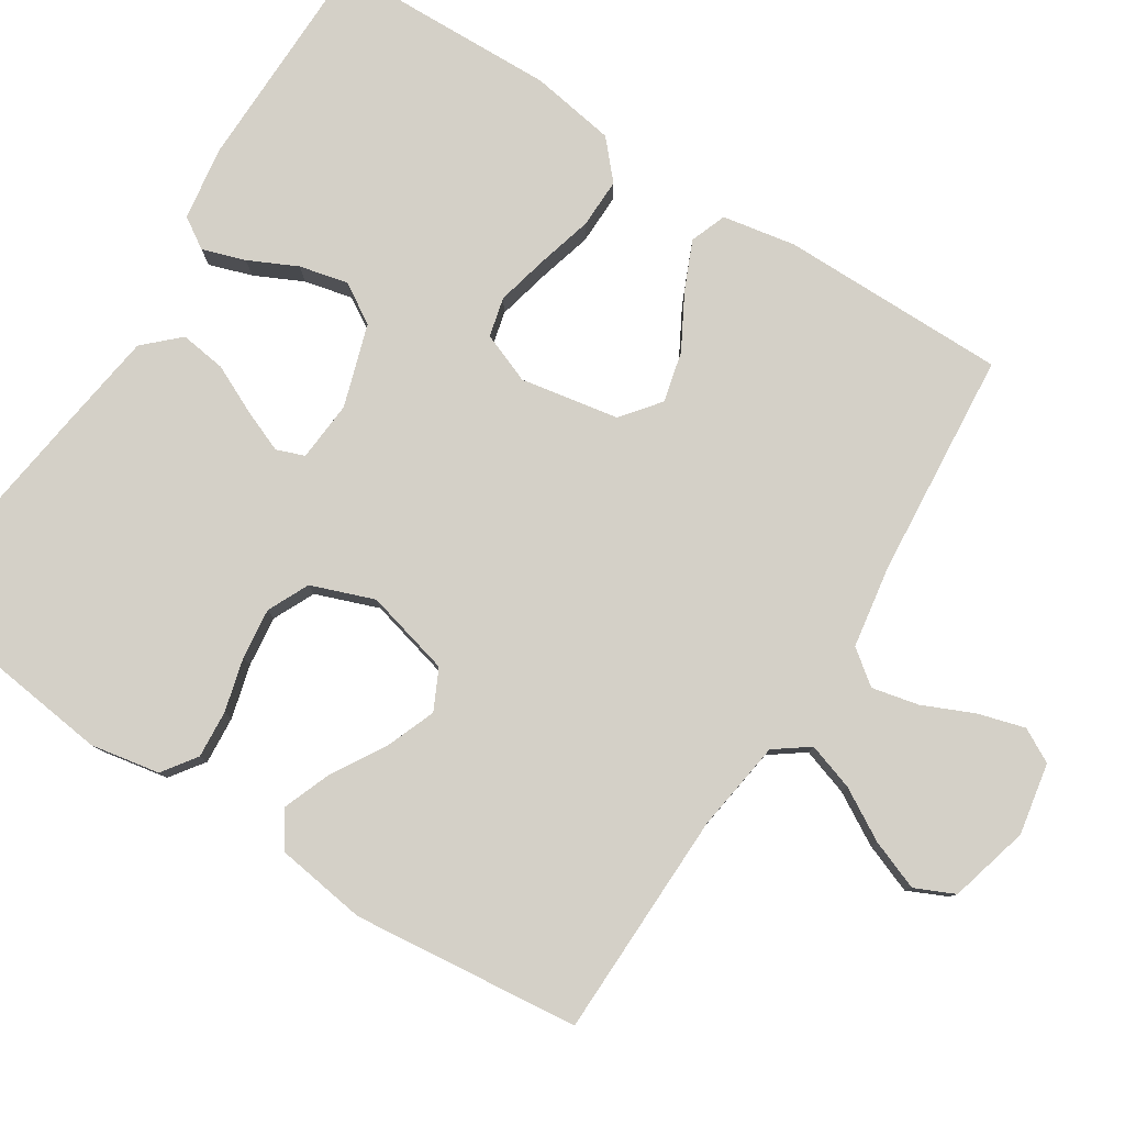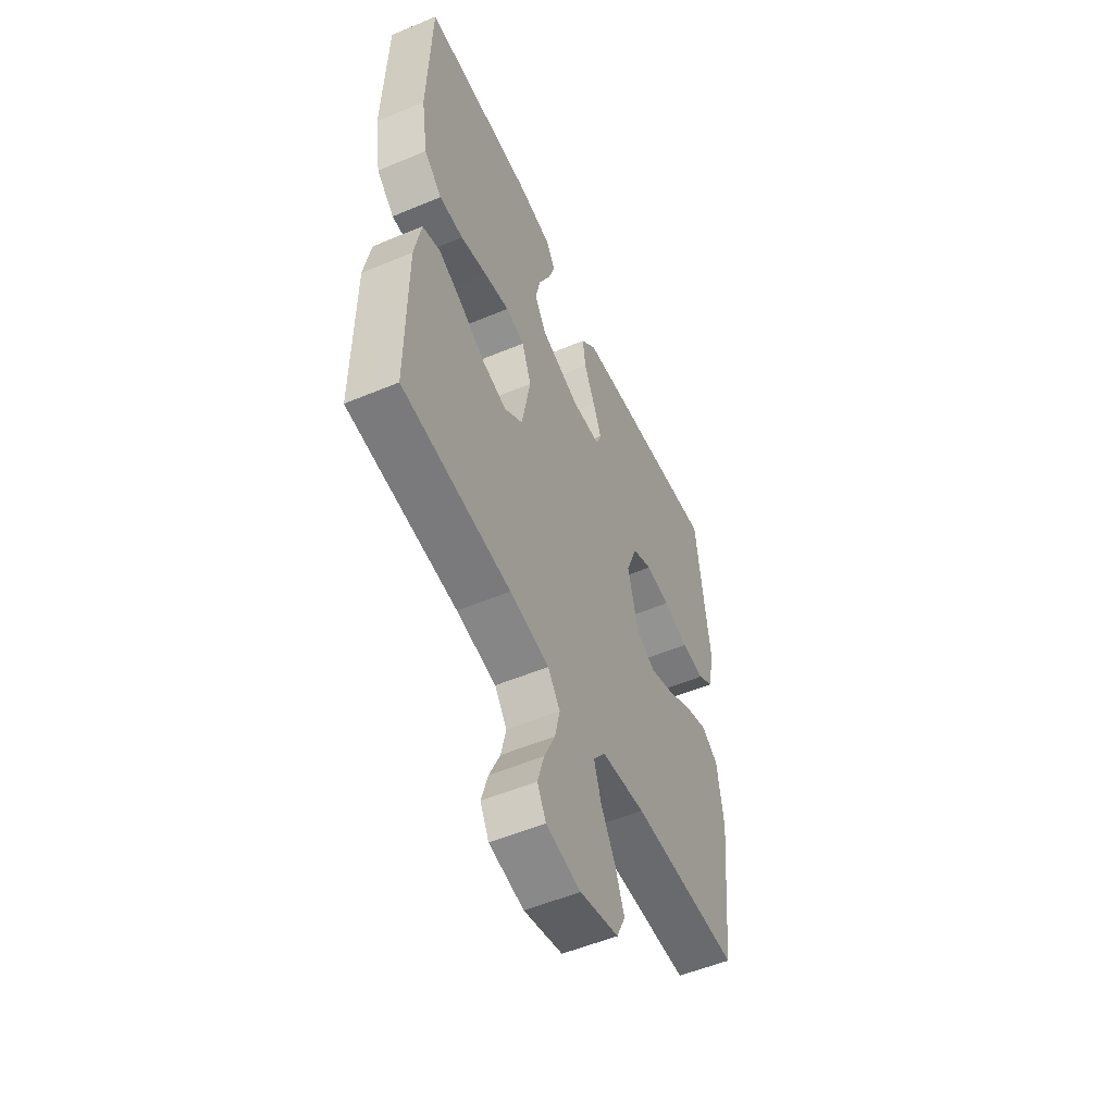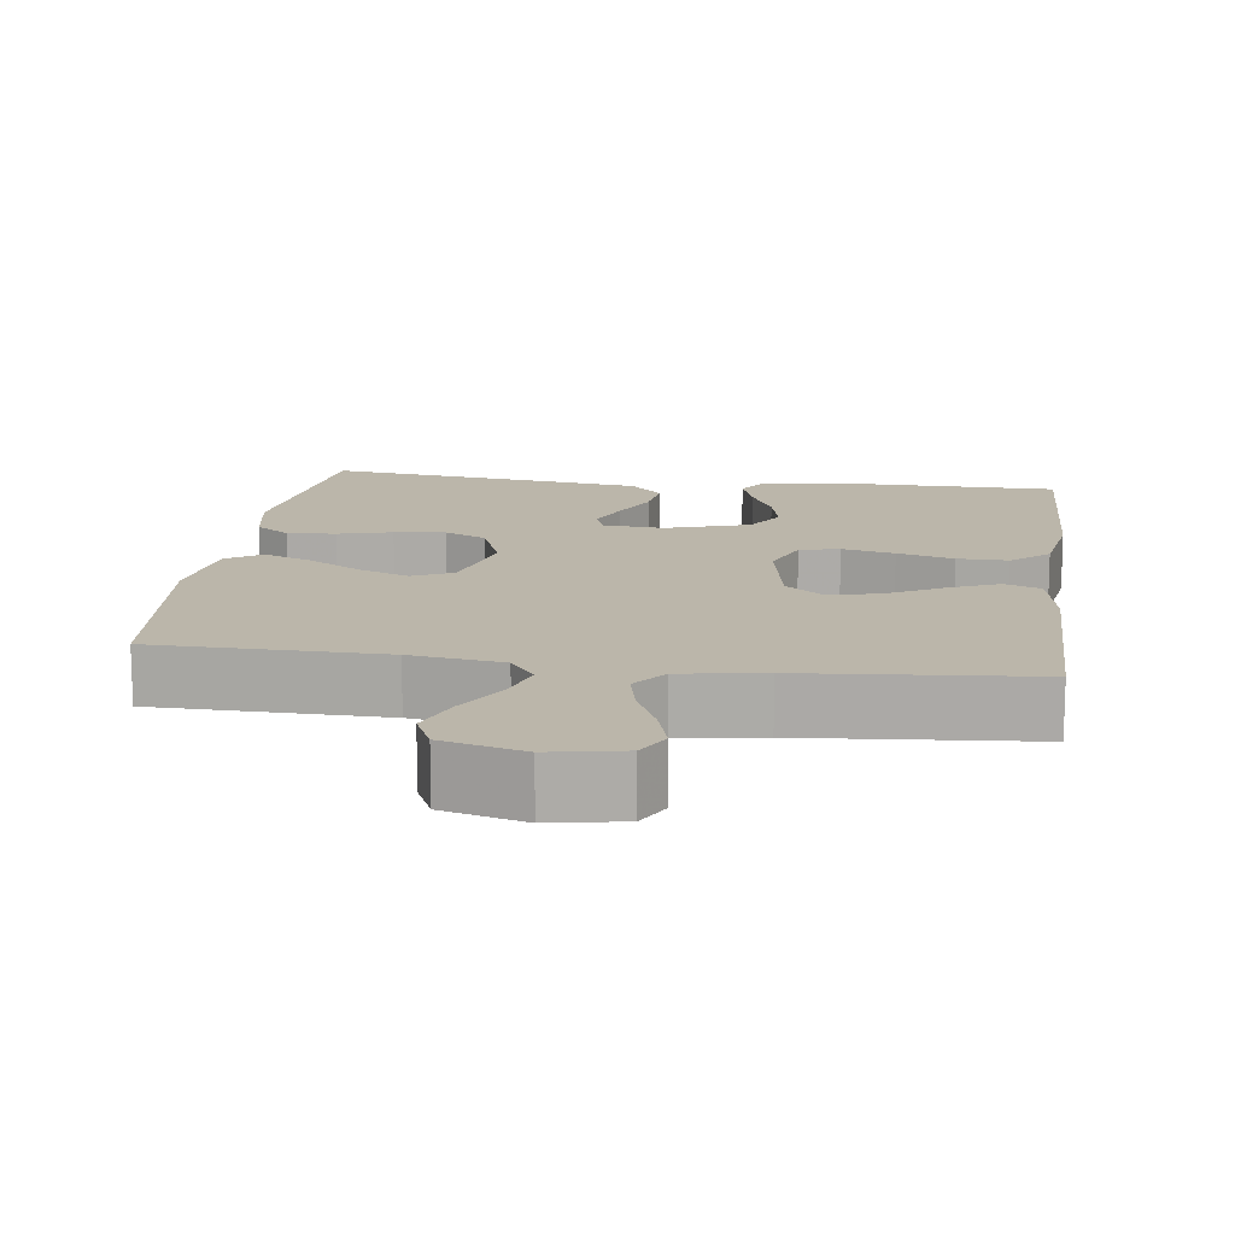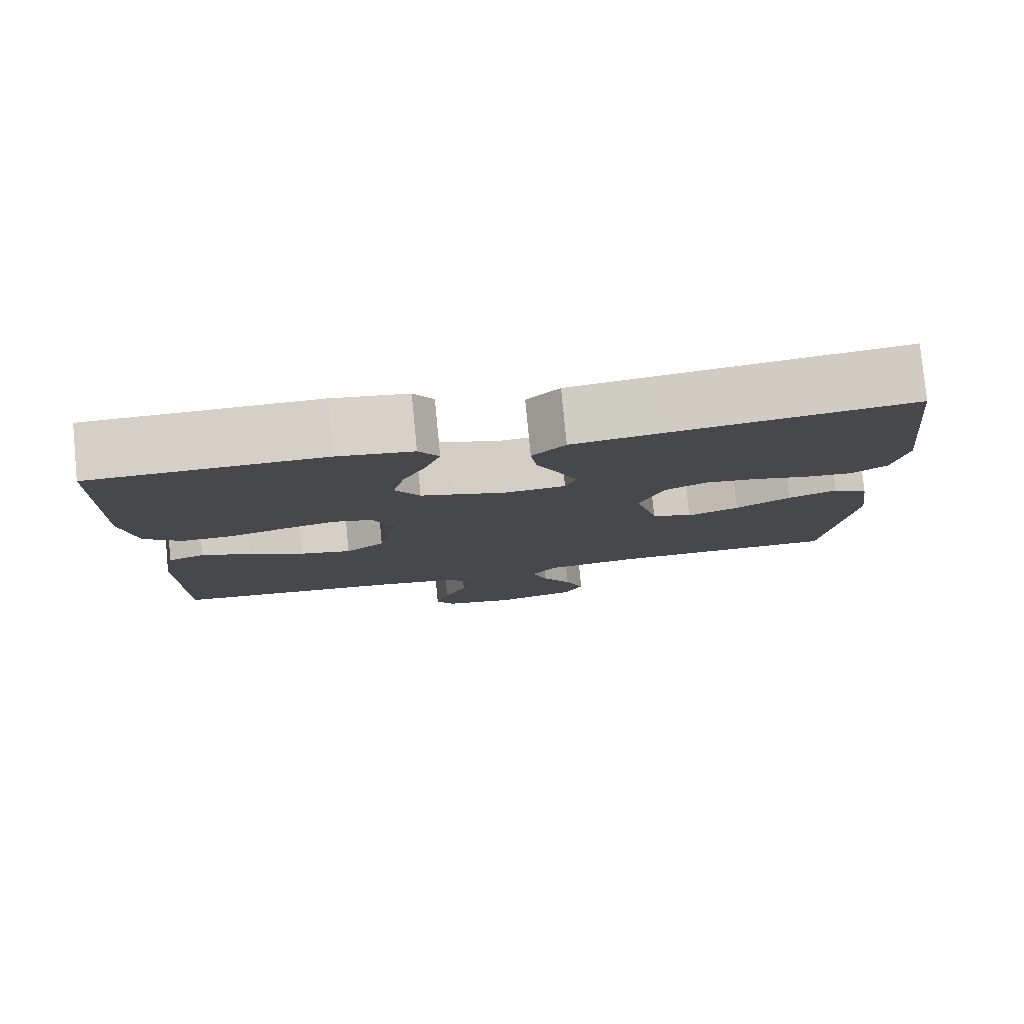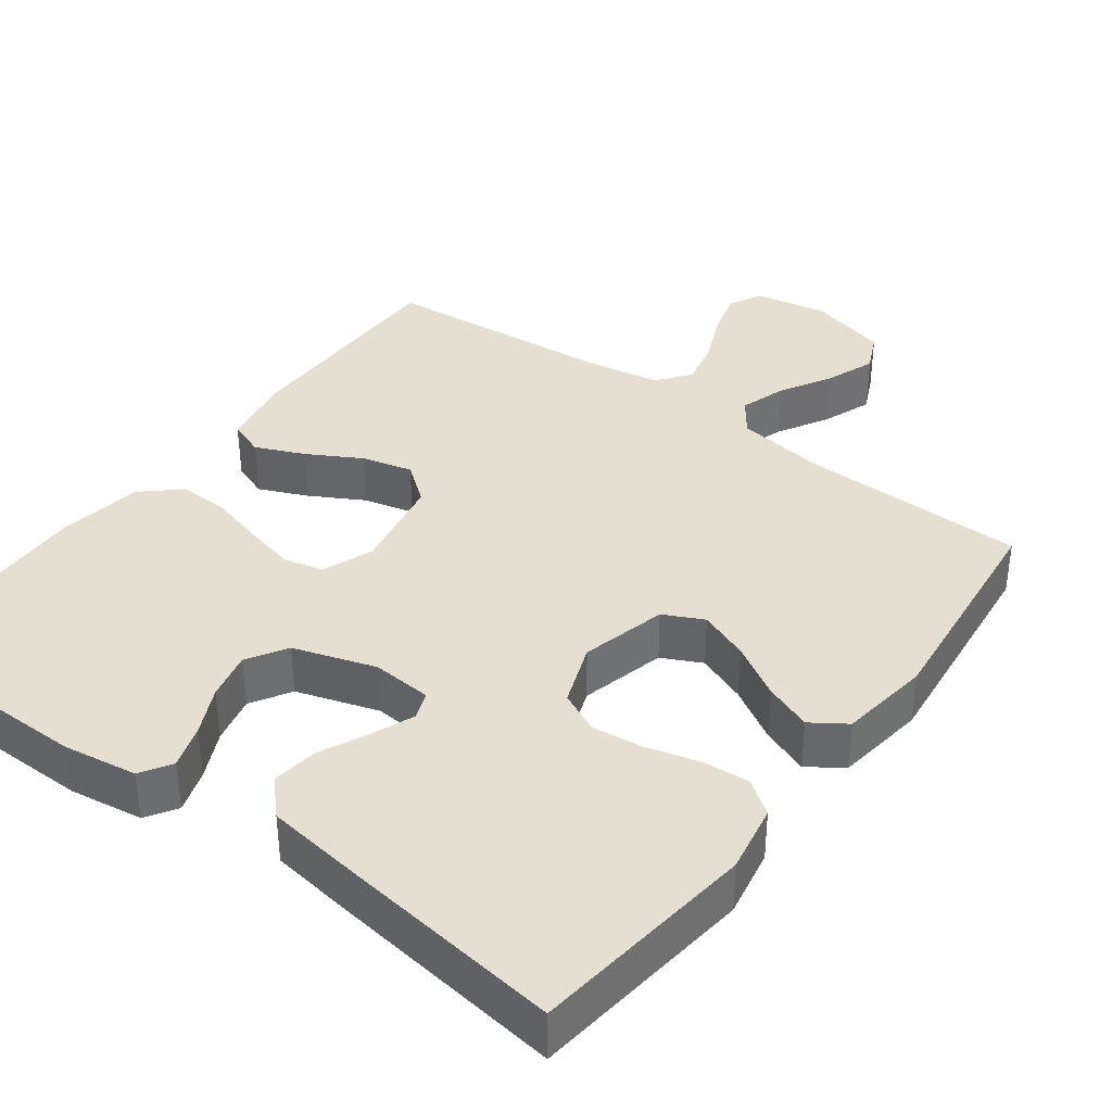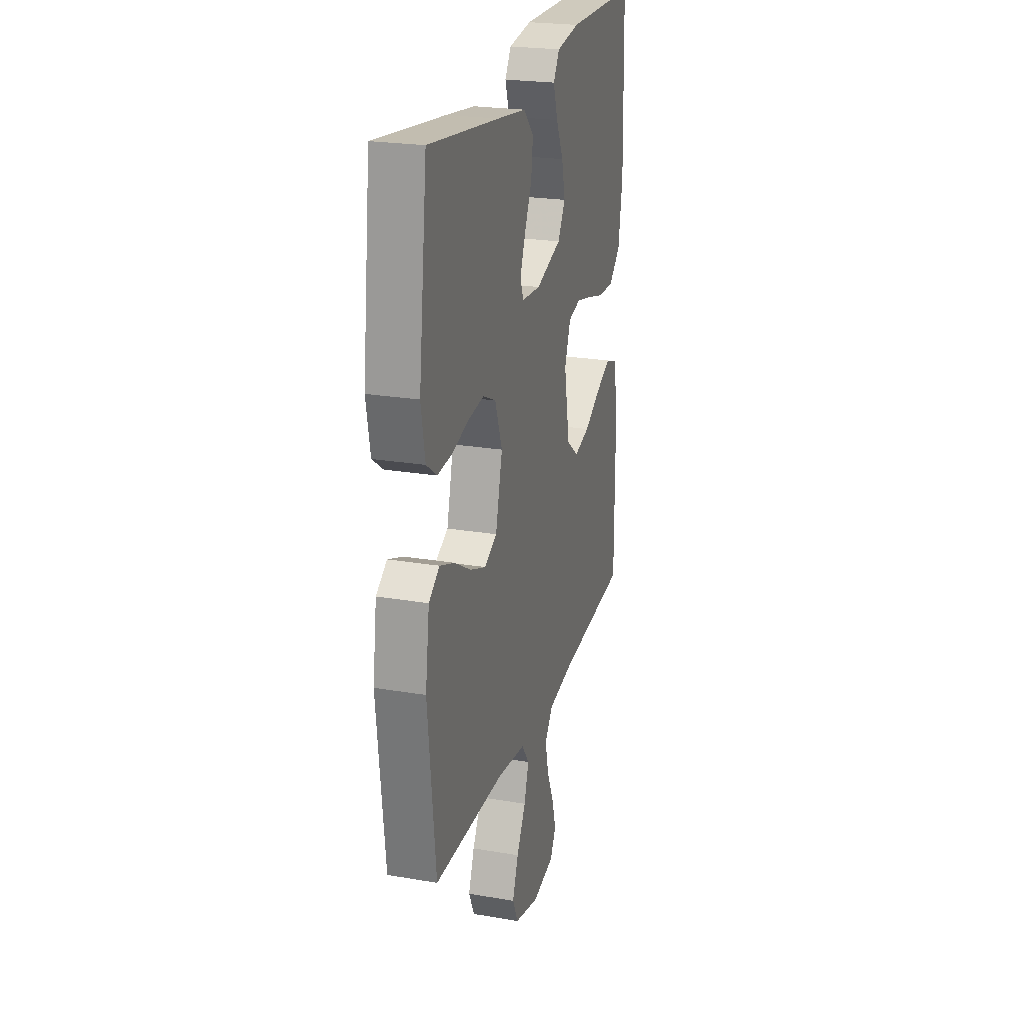
<metadata>
{"format":"obj","ext":"obj","renderer":"f3d","projection":"perspective","resolution":1024,"background":"white","views":[{"elev":80.0,"azim":122.7,"up":"+Y"},{"elev":-53.9,"azim":-66.0,"up":"+Z"},{"elev":13.9,"azim":-172.2,"up":"+Y"},{"elev":79.8,"azim":-5.5,"up":"+Z"},{"elev":37.3,"azim":36.6,"up":"+Y"},{"elev":23.6,"azim":105.9,"up":"+Z"}]}
</metadata>
<code>
v -0.5 0.07 -0.5
v -0.499 0.07 -0.2
v -0.481 0.07 -0.103
v -0.433 0.07 -0.085
v -0.369 0.07 -0.113
v -0.297 0.07 -0.153
v -0.23 0.07 -0.17
v -0.179 0.07 -0.13
v -0.155 0.07 0
v -0.181 0.07 0.067
v -0.233 0.07 0.08
v -0.302 0.07 0.064
v -0.376 0.07 0.044
v -0.442 0.07 0.043
v -0.491 0.07 0.087
v -0.509 0.07 0.2
v -0.5 0.07 0.5
v -0.2 0.07 0.503
v -0.102 0.07 0.488
v -0.076 0.07 0.447
v -0.095 0.07 0.39
v -0.126 0.07 0.326
v -0.141 0.07 0.262
v -0.109 0.07 0.209
v 0 0.07 0.174
v 0.08 0.07 0.18
v 0.094 0.07 0.217
v 0.071 0.07 0.274
v 0.041 0.07 0.338
v 0.033 0.07 0.399
v 0.076 0.07 0.444
v 0.2 0.07 0.461
v 0.5 0.07 0.5
v 0.536 0.07 0.2
v 0.519 0.07 0.109
v 0.474 0.07 0.077
v 0.411 0.07 0.082
v 0.34 0.07 0.101
v 0.273 0.07 0.109
v 0.218 0.07 0.083
v 0.187 0.07 0
v 0.216 0.07 -0.114
v 0.269 0.07 -0.14
v 0.336 0.07 -0.114
v 0.407 0.07 -0.072
v 0.47 0.07 -0.048
v 0.516 0.07 -0.079
v 0.533 0.07 -0.2
v 0.5 0.07 -0.5
v 0.2 0.07 -0.505
v 0.079 0.07 -0.522
v 0.046 0.07 -0.567
v 0.066 0.07 -0.629
v 0.105 0.07 -0.697
v 0.13 0.07 -0.763
v 0.106 0.07 -0.815
v 0 0.07 -0.843
v -0.095 0.07 -0.825
v -0.119 0.07 -0.78
v -0.101 0.07 -0.718
v -0.071 0.07 -0.651
v -0.057 0.07 -0.589
v -0.091 0.07 -0.544
v -0.2 0.07 -0.526
v -0.5 0 -0.5
v -0.499 0 -0.2
v -0.481 0 -0.103
v -0.433 0 -0.085
v -0.369 0 -0.113
v -0.297 0 -0.153
v -0.23 0 -0.17
v -0.179 0 -0.13
v -0.155 0 0
v -0.181 0 0.067
v -0.233 0 0.08
v -0.302 0 0.064
v -0.376 0 0.044
v -0.442 0 0.043
v -0.491 0 0.087
v -0.509 0 0.2
v -0.5 0 0.5
v -0.2 0 0.503
v -0.102 0 0.488
v -0.076 0 0.447
v -0.095 0 0.39
v -0.126 0 0.326
v -0.141 0 0.262
v -0.109 0 0.209
v 0 0 0.174
v 0.08 0 0.18
v 0.094 0 0.217
v 0.071 0 0.274
v 0.041 0 0.338
v 0.033 0 0.399
v 0.076 0 0.444
v 0.2 0 0.461
v 0.5 0 0.5
v 0.536 0 0.2
v 0.519 0 0.109
v 0.474 0 0.077
v 0.411 0 0.082
v 0.34 0 0.101
v 0.273 0 0.109
v 0.218 0 0.083
v 0.187 0 0
v 0.216 0 -0.114
v 0.269 0 -0.14
v 0.336 0 -0.114
v 0.407 0 -0.072
v 0.47 0 -0.048
v 0.516 0 -0.079
v 0.533 0 -0.2
v 0.5 0 -0.5
v 0.2 0 -0.505
v 0.079 0 -0.522
v 0.046 0 -0.567
v 0.066 0 -0.629
v 0.105 0 -0.697
v 0.13 0 -0.763
v 0.106 0 -0.815
v 0 0 -0.843
v -0.095 0 -0.825
v -0.119 0 -0.78
v -0.101 0 -0.718
v -0.071 0 -0.651
v -0.057 0 -0.589
v -0.091 0 -0.544
v -0.2 0 -0.526
f 59 60 61
f 58 59 61
f 57 58 61
f 56 57 61
f 55 56 61
f 54 55 61
f 53 54 61
f 52 53 61 62
f 51 52 62 63
f 48 49 50
f 47 48 50
f 46 47 50
f 45 46 50
f 44 45 50
f 51 63 64
f 50 51 64
f 44 50 64
f 43 44 64
f 36 37 38
f 35 36 38
f 34 35 38
f 33 34 38
f 32 33 38
f 31 32 38
f 30 31 38
f 29 30 38
f 28 29 38
f 27 28 38 39
f 26 27 39 40
f 20 21 22
f 19 20 22
f 18 19 22
f 17 18 22
f 16 17 22
f 15 16 22
f 14 15 22
f 13 14 22
f 12 13 22
f 11 12 22 23
f 10 11 23 24
f 4 5 6
f 3 4 6
f 2 3 6
f 1 2 6
f 64 1 6
f 64 6 7
f 64 7 8
f 43 64 8
f 42 43 8
f 41 42 8 9
f 41 9 10
f 40 41 10
f 26 40 10
f 25 26 10
f 10 24 25
f 125 124 123
f 125 123 122
f 125 122 121
f 125 121 120
f 125 120 119
f 125 119 118
f 125 118 117
f 126 125 117 116
f 127 126 116 115
f 114 113 112
f 114 112 111
f 114 111 110
f 114 110 109
f 114 109 108
f 128 127 115
f 128 115 114
f 128 114 108
f 128 108 107
f 102 101 100
f 102 100 99
f 102 99 98
f 102 98 97
f 102 97 96
f 102 96 95
f 102 95 94
f 102 94 93
f 102 93 92
f 103 102 92 91
f 104 103 91 90
f 86 85 84
f 86 84 83
f 86 83 82
f 86 82 81
f 86 81 80
f 86 80 79
f 86 79 78
f 86 78 77
f 86 77 76
f 87 86 76 75
f 88 87 75 74
f 70 69 68
f 70 68 67
f 70 67 66
f 70 66 65
f 70 65 128
f 71 70 128
f 72 71 128
f 72 128 107
f 72 107 106
f 73 72 106 105
f 74 73 105
f 74 105 104
f 74 104 90
f 74 90 89
f 89 88 74
f 1 65 66 2
f 2 66 67 3
f 3 67 68 4
f 4 68 69 5
f 5 69 70 6
f 6 70 71 7
f 7 71 72 8
f 8 72 73 9
f 9 73 74 10
f 10 74 75 11
f 11 75 76 12
f 12 76 77 13
f 13 77 78 14
f 14 78 79 15
f 15 79 80 16
f 16 80 81 17
f 17 81 82 18
f 18 82 83 19
f 19 83 84 20
f 20 84 85 21
f 21 85 86 22
f 22 86 87 23
f 23 87 88 24
f 24 88 89 25
f 25 89 90 26
f 26 90 91 27
f 27 91 92 28
f 28 92 93 29
f 29 93 94 30
f 30 94 95 31
f 31 95 96 32
f 32 96 97 33
f 33 97 98 34
f 34 98 99 35
f 35 99 100 36
f 36 100 101 37
f 37 101 102 38
f 38 102 103 39
f 39 103 104 40
f 40 104 105 41
f 41 105 106 42
f 42 106 107 43
f 43 107 108 44
f 44 108 109 45
f 45 109 110 46
f 46 110 111 47
f 47 111 112 48
f 48 112 113 49
f 49 113 114 50
f 50 114 115 51
f 51 115 116 52
f 52 116 117 53
f 53 117 118 54
f 54 118 119 55
f 55 119 120 56
f 56 120 121 57
f 57 121 122 58
f 58 122 123 59
f 59 123 124 60
f 60 124 125 61
f 61 125 126 62
f 62 126 127 63
f 63 127 128 64
f 64 128 65 1

</code>
